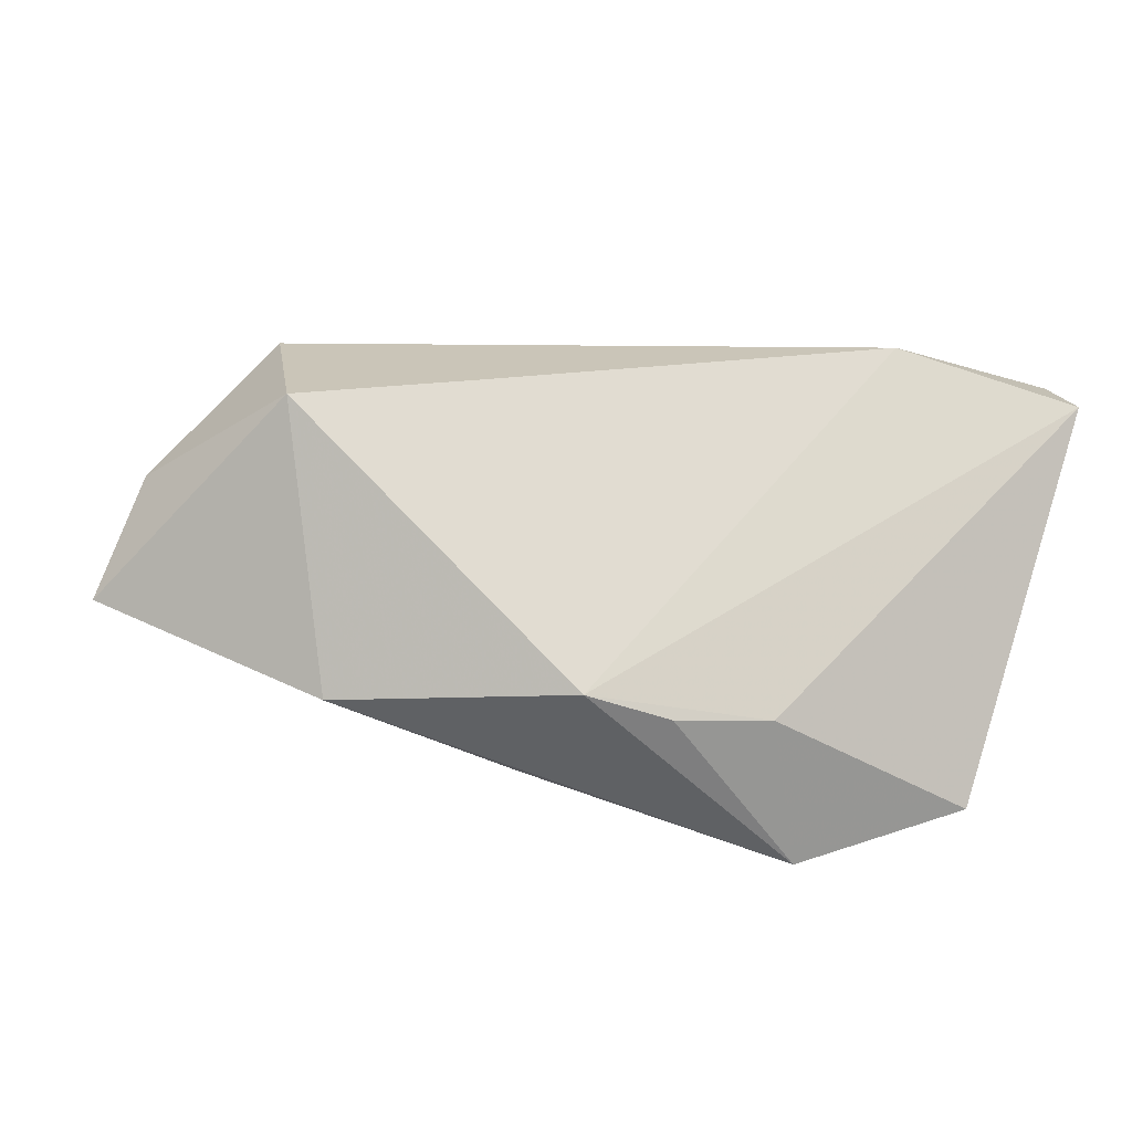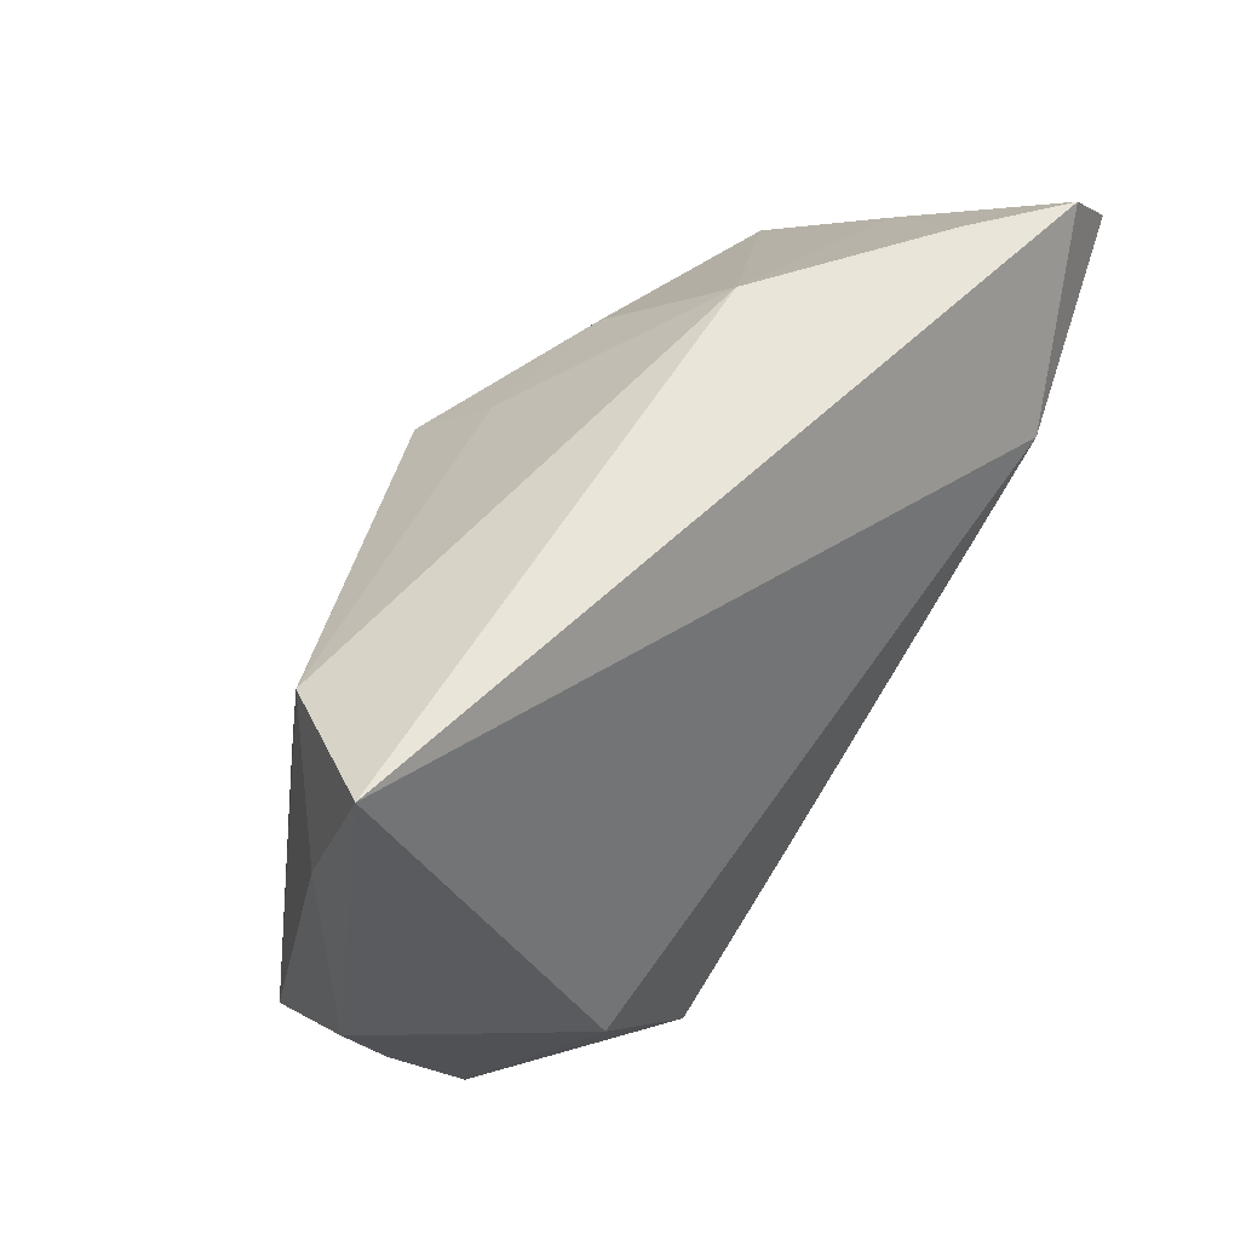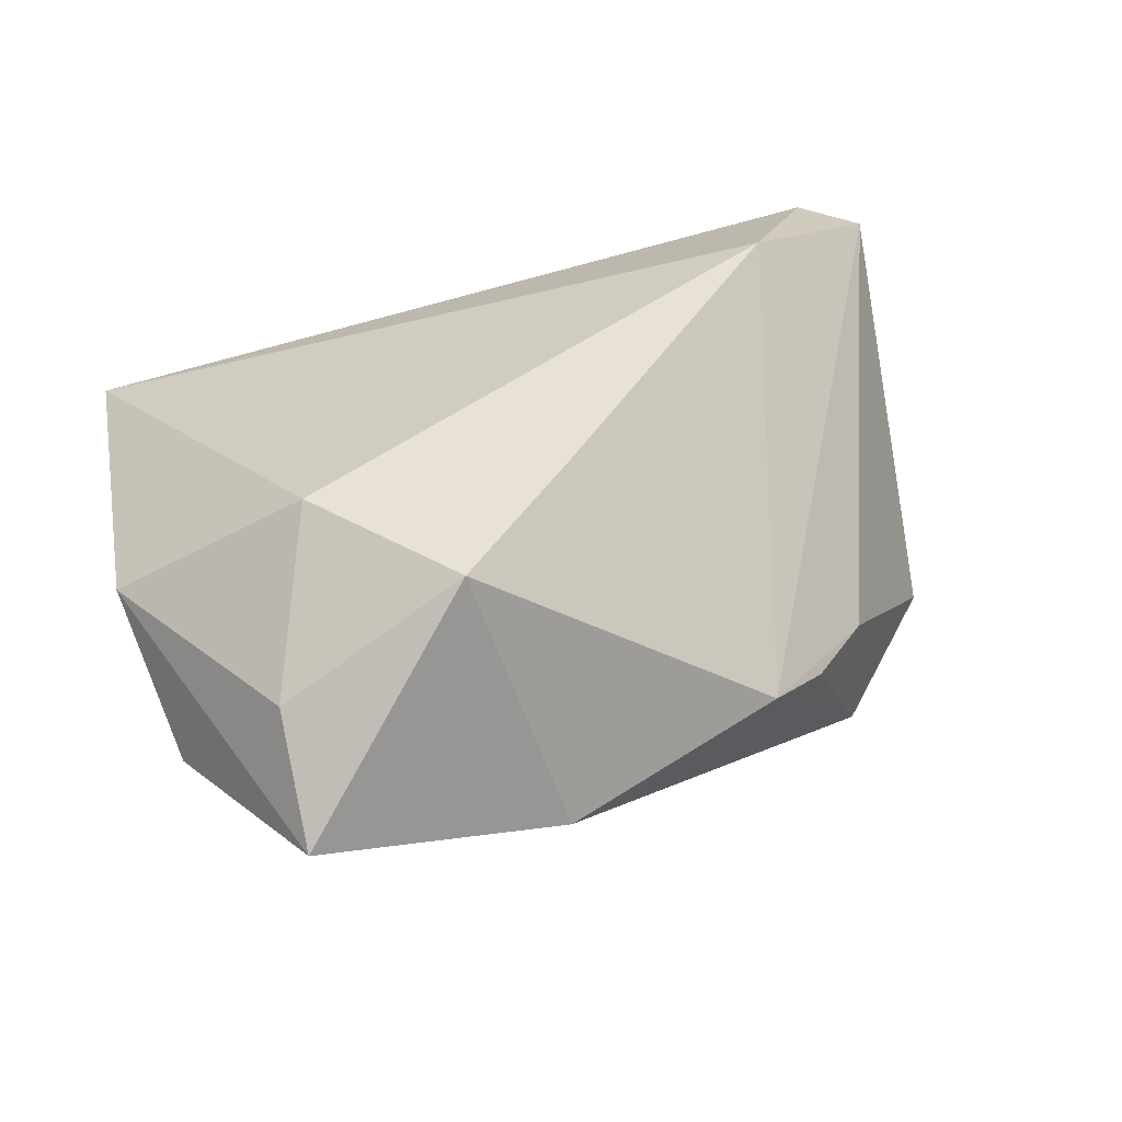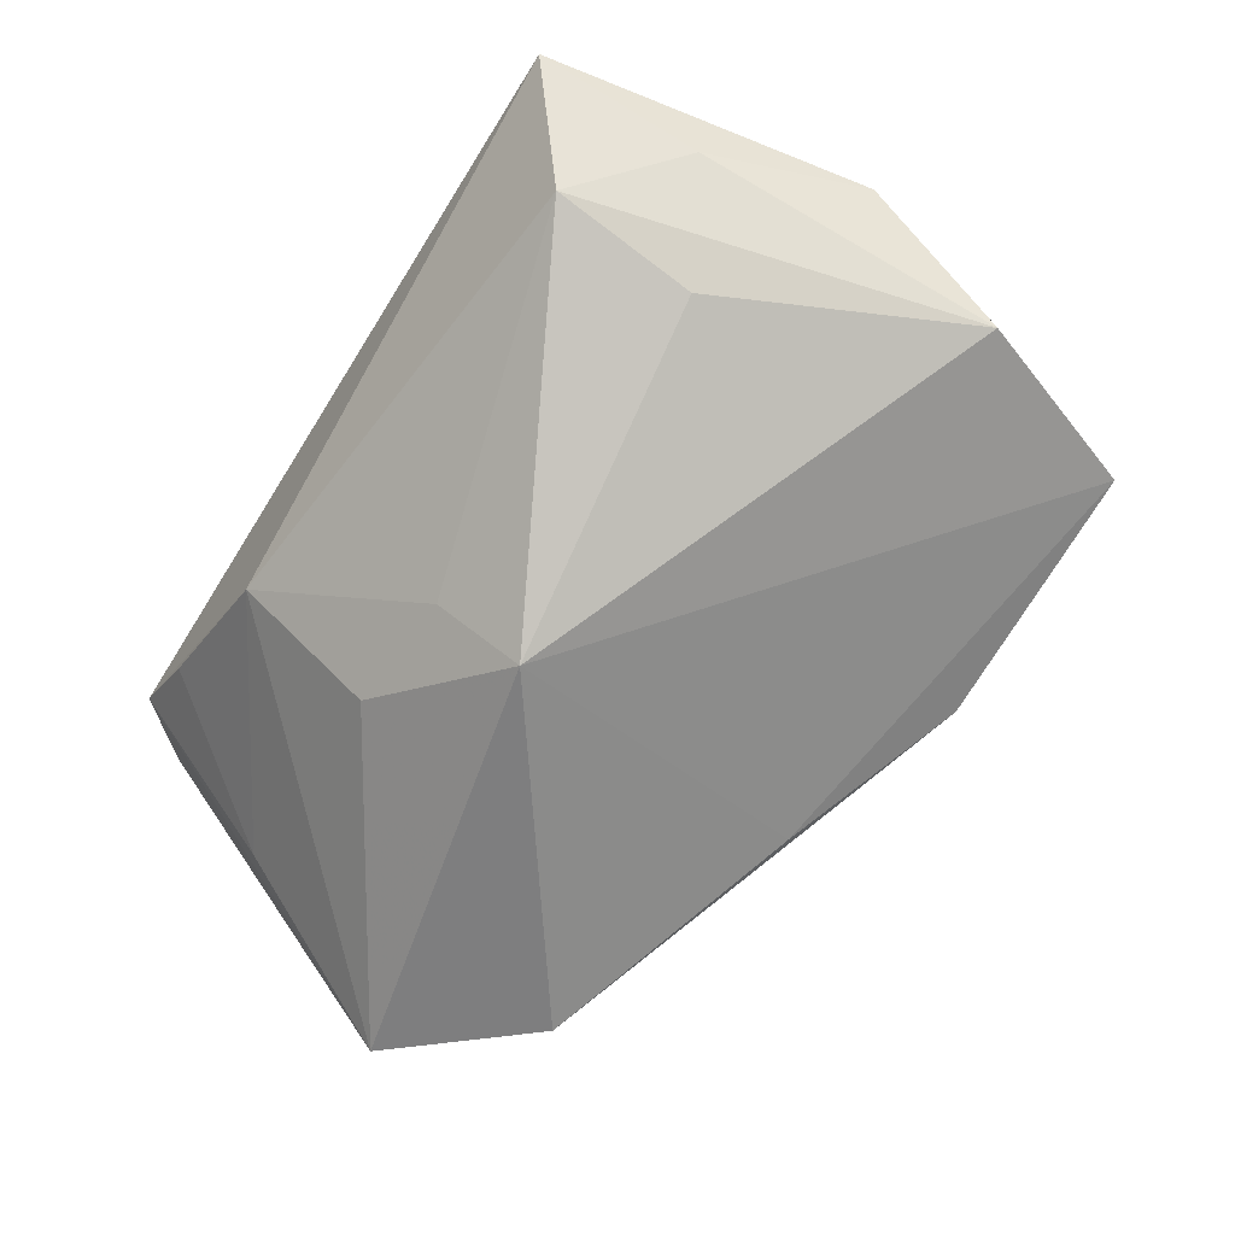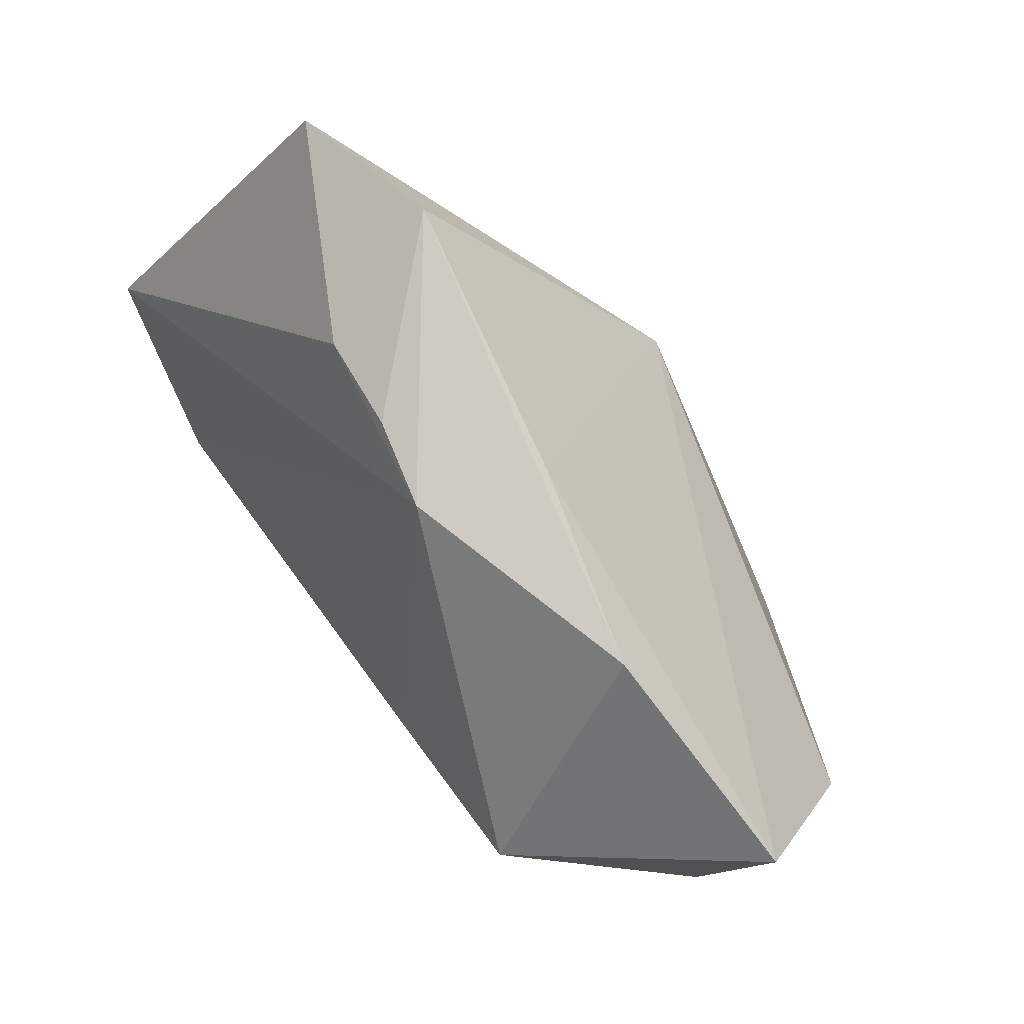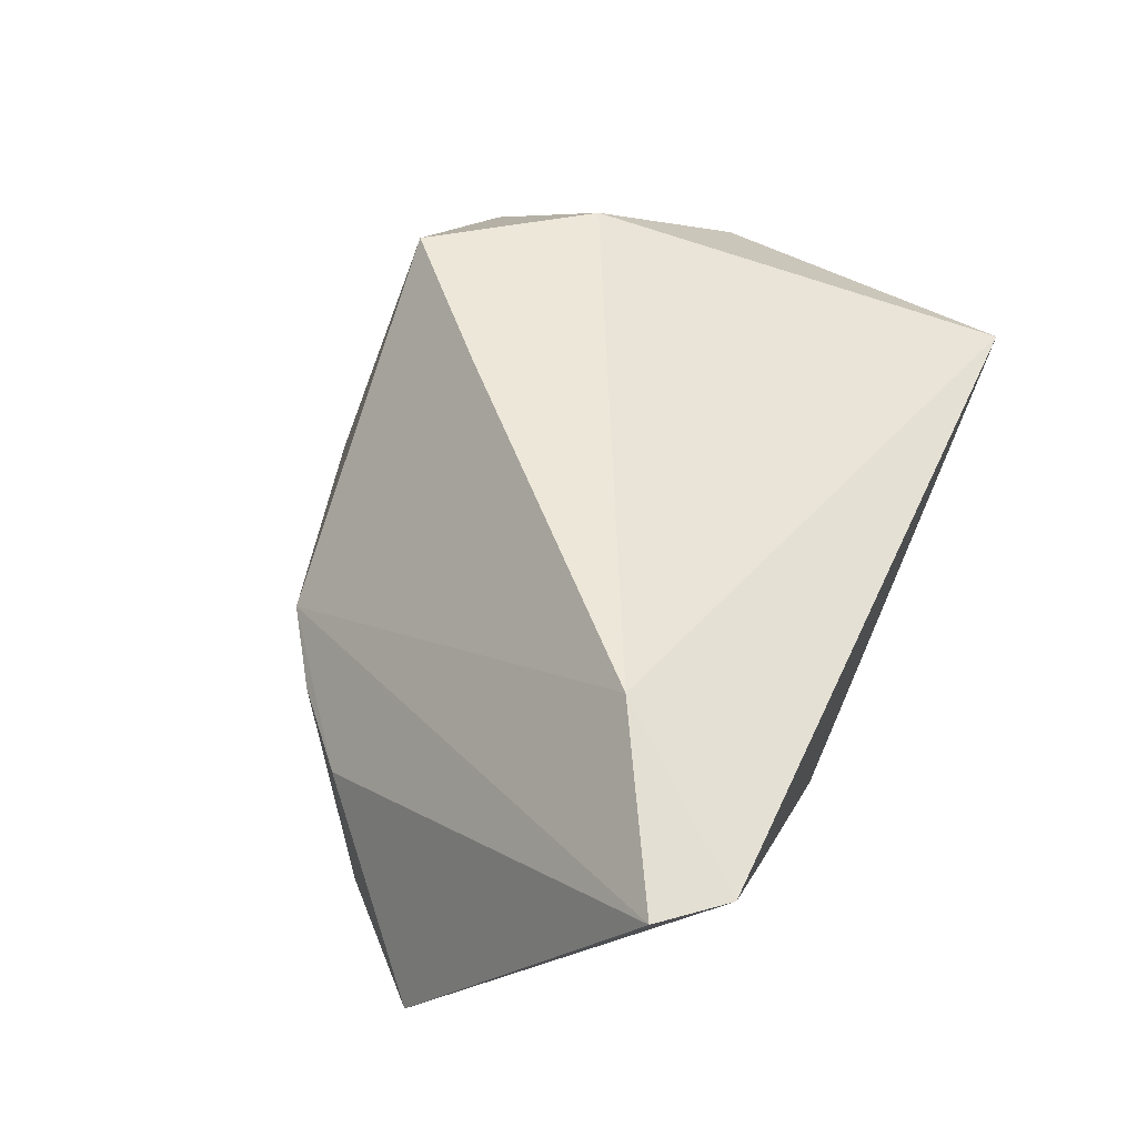
<metadata>
{"format":"obj","ext":"obj","renderer":"f3d","projection":"perspective","resolution":1024,"background":"white","views":[{"elev":20.4,"azim":26.4,"up":"+Z"},{"elev":56.7,"azim":-49.6,"up":"+Y"},{"elev":40.3,"azim":-19.6,"up":"+Z"},{"elev":-62.3,"azim":-121.1,"up":"+Z"},{"elev":-67.6,"azim":139.6,"up":"+Y"},{"elev":49.6,"azim":113.1,"up":"+Z"}]}
</metadata>
<code>
v -0.03836 0.01141 -0.01087
v -0.05334 -0.003681 0.00839
v -0.01001 -0.04232 -0.008482
v -0.05045 -0.02015 -0.005558
v -0.0471 0.03569 0.00899
v 0.01833 0.01939 -0.01927
v 0.05165 0.0176 -0.005291
v 0.03721 -0.02027 -0.01052
v 0.05554 -0.002603 -0.02567
v -0.0323 -0.01461 0.02478
v -0.01907 -0.03338 0.02478
v 8.056e-05 0.009222 -0.03014
v 0.002807 0.01834 -0.02076
v 0.05791 0.02857 0.0169
v 0.02098 0.03462 -0.003253
v 0.05172 0.03569 0.01669
v 0.04164 0.03523 0.009411
v -0.04113 -0.04371 -0.0009547
v 0.03924 -0.01771 -0.02986
v -0.03942 0.02863 -0.006768
v -0.04059 -0.03258 0.0114
v -0.00191 -0.01828 0.02478
v 0.02798 -0.02837 -0.009047
v 0.01936 -0.03394 -0.005393
v -0.04842 0.01636 0.0023
v 0.009848 -0.03143 -0.01802
v 0.03726 0.01744 0.02478
f 14 24 8
f 19 24 3
f 27 24 14
f 14 16 27
f 18 3 11
f 11 3 24
f 18 4 12
f 18 11 21
f 21 11 10
f 10 27 5
f 5 27 16
f 20 5 15
f 15 5 16
f 19 12 9
f 9 12 6
f 9 16 14
f 6 15 9
f 14 8 9
f 9 8 19
f 23 24 19
f 19 8 23
f 23 8 24
f 26 3 18
f 19 3 26
f 18 12 26
f 26 12 19
f 22 27 10
f 10 11 22
f 24 27 22
f 22 11 24
f 1 4 20
f 20 12 1
f 1 12 4
f 20 4 25
f 25 5 20
f 2 21 10
f 10 5 2
f 2 4 18
f 18 21 2
f 2 25 4
f 5 25 2
f 6 12 13
f 13 15 6
f 13 12 20
f 20 15 13
f 16 9 7
f 7 9 15
f 17 15 16
f 16 7 17
f 17 7 15

</code>
